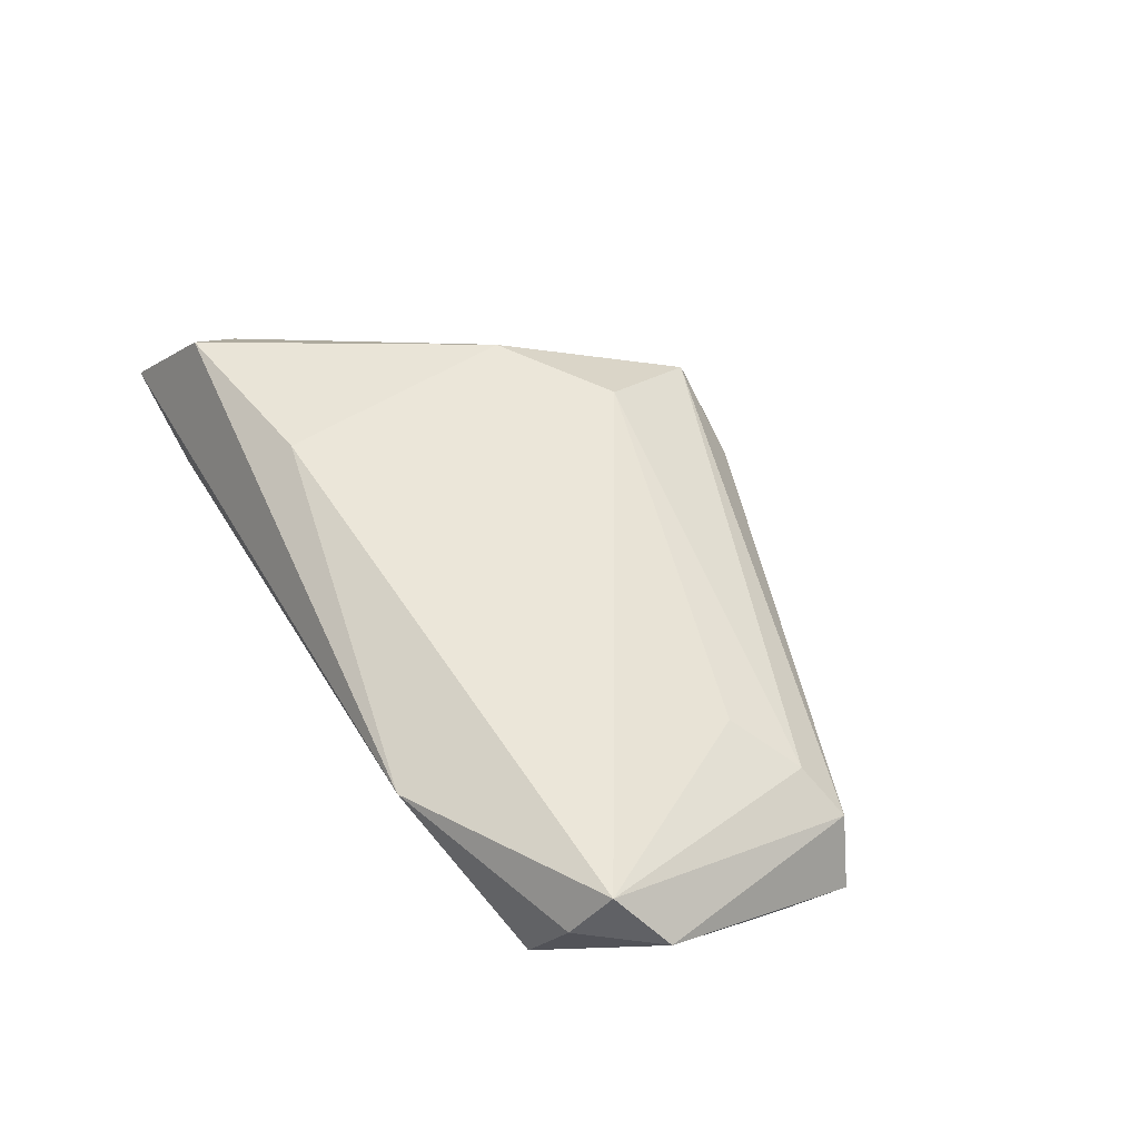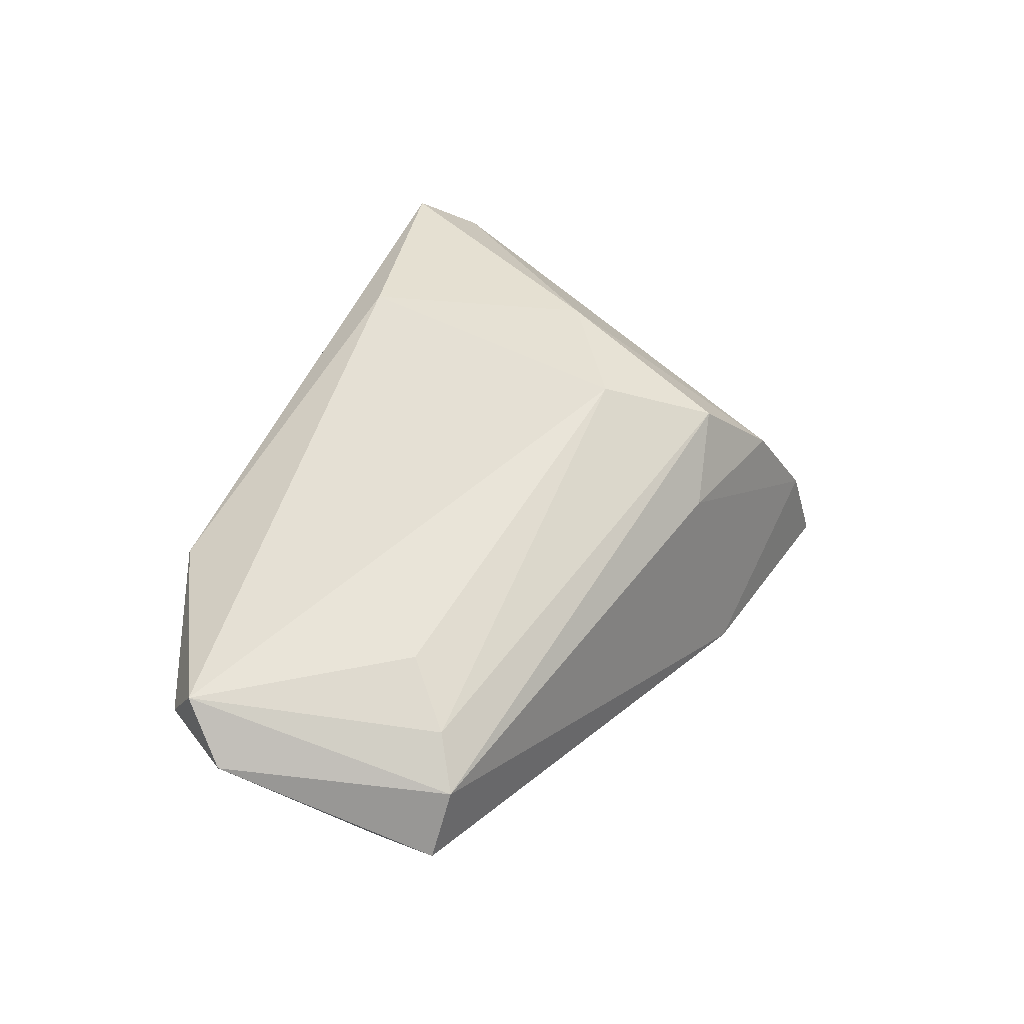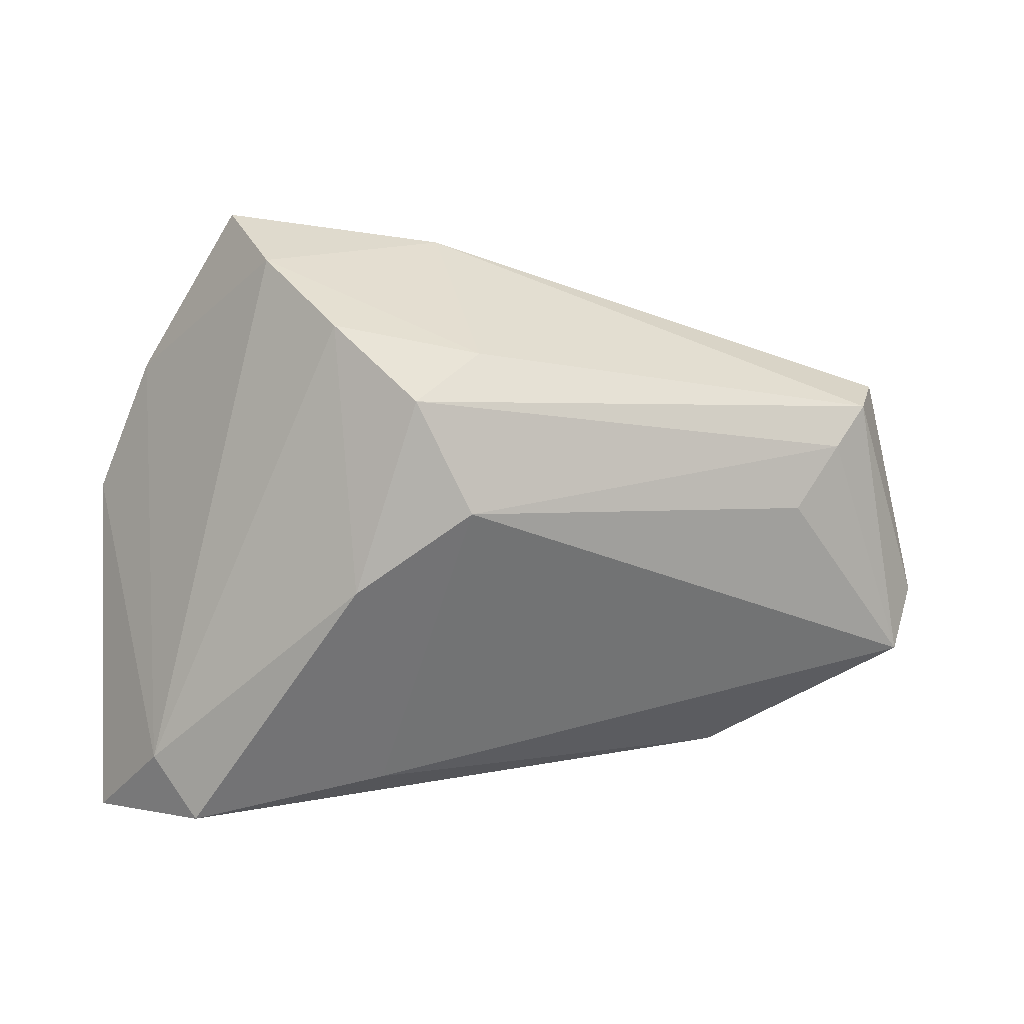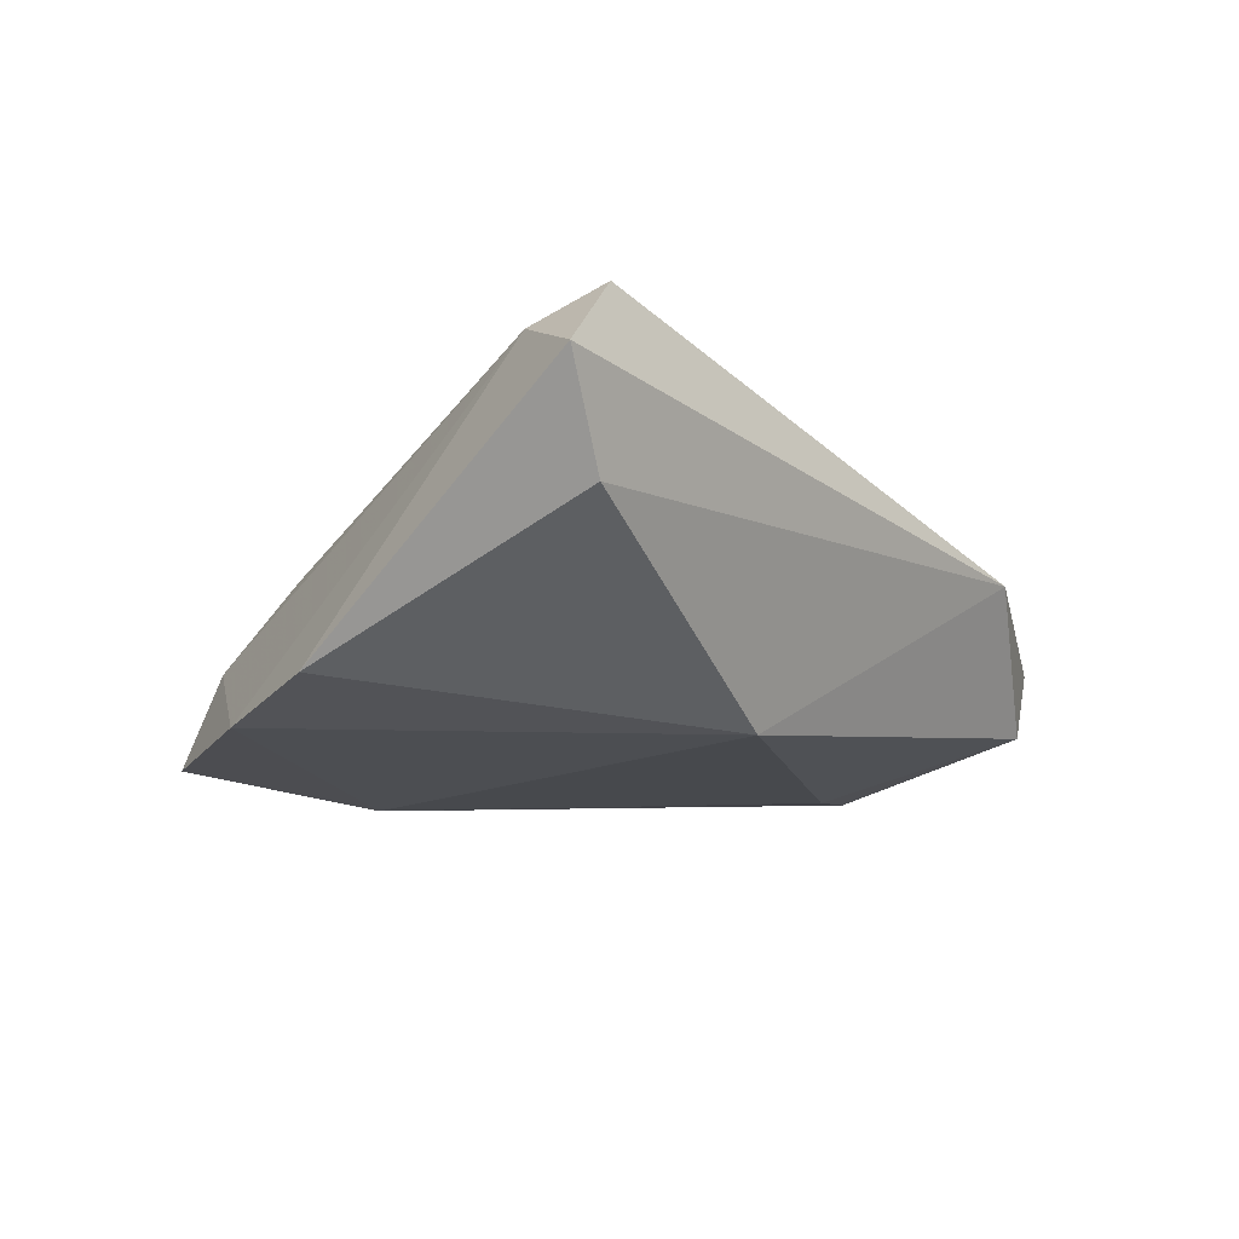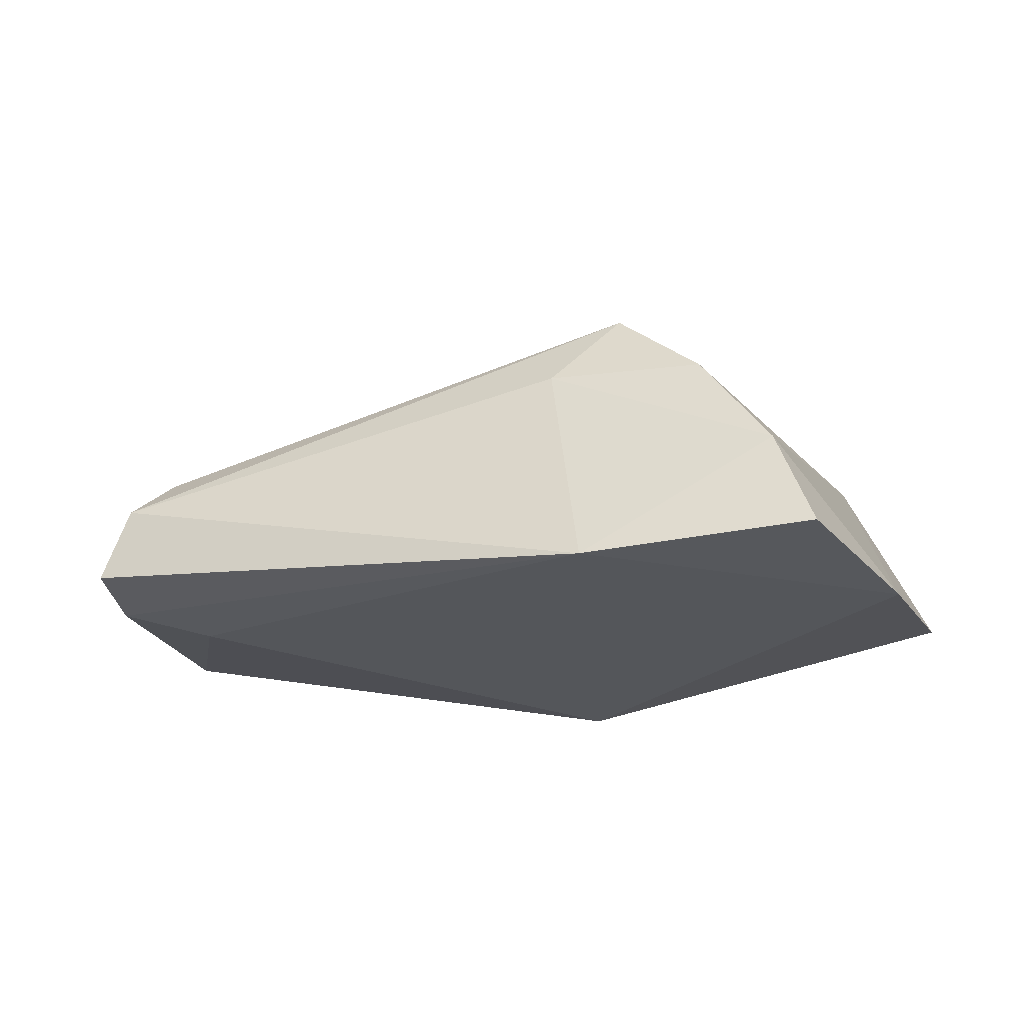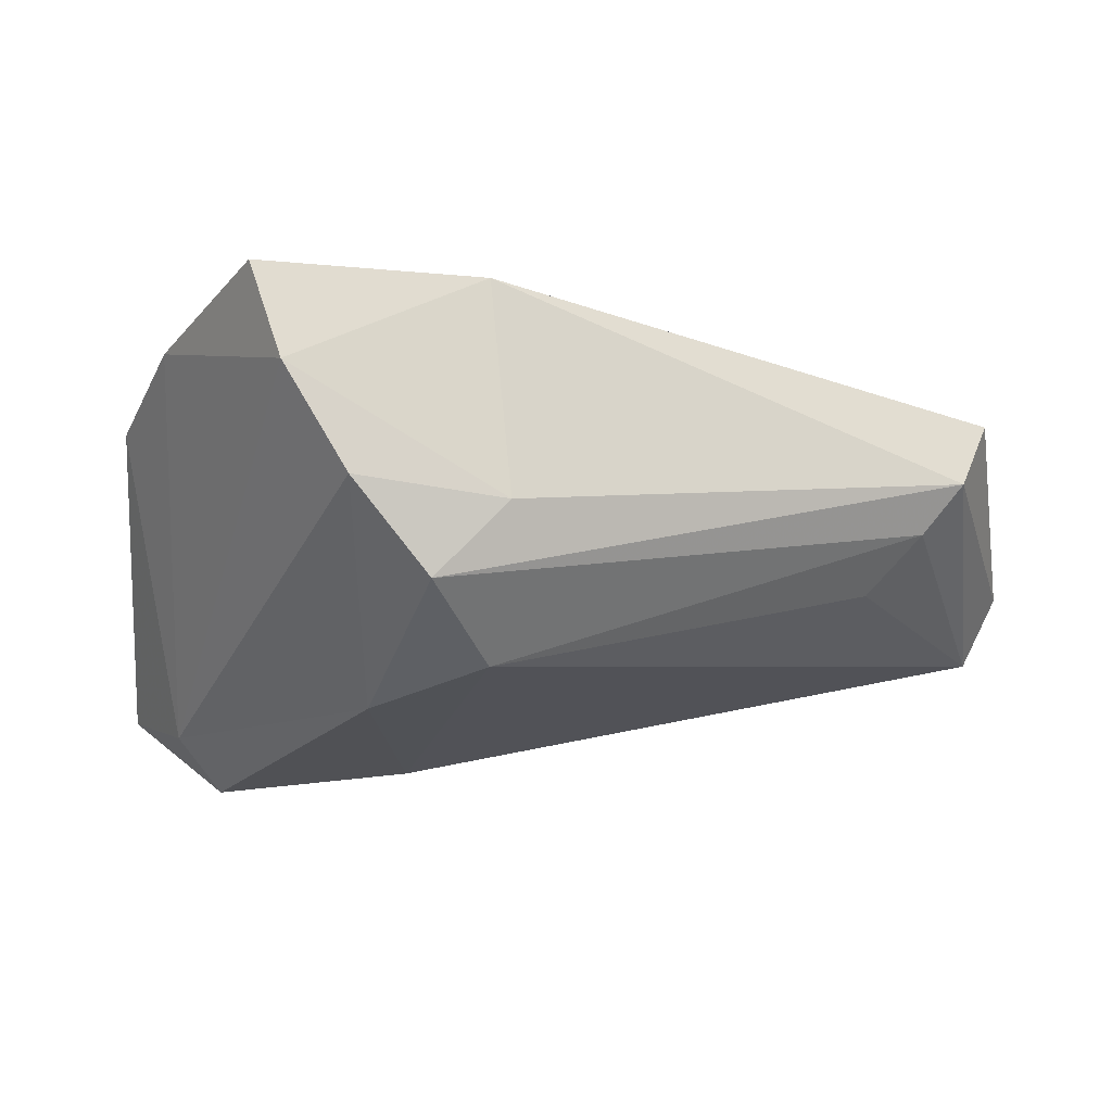
<metadata>
{"format":"obj","ext":"obj","renderer":"f3d","projection":"perspective","resolution":1024,"background":"white","views":[{"elev":43.2,"azim":62.0,"up":"+Z"},{"elev":41.6,"azim":110.7,"up":"+Z"},{"elev":28.5,"azim":-9.2,"up":"+Y"},{"elev":-16.9,"azim":-53.5,"up":"+Z"},{"elev":64.4,"azim":178.0,"up":"+Y"},{"elev":63.6,"azim":-1.3,"up":"+Y"}]}
</metadata>
<code>
v -0.01807 0.006904 0.02326
v 0.04973 0.01272 0.004302
v 0.06315 -0.01255 0.001585
v 0.05478 0.01592 -0.0008746
v 0.0567 -0.02213 0.00228
v -0.00673 -0.02169 -0.01819
v 0.04309 0.006483 0.009458
v -0.0404 -0.02708 0.02081
v -0.01532 -0.02366 0.01999
v -0.04254 0.02146 -0.01819
v -0.01822 0.03646 0.007076
v -0.009258 0.03001 0.01717
v -0.04498 -0.02931 -0.0023
v 0.05664 0.005961 -0.01117
v 0.03303 -0.03188 0.006766
v -0.0001088 0.03187 0.008283
v -0.05309 -0.03188 0.008691
v 0.05012 -0.0239 -0.0076
v -0.05004 0.00434 -0.01659
v 0.0592 -0.01795 0.00863
v -0.002128 0.03692 -0.01819
v -0.02951 0.04278 -0.01748
v -0.02572 0.0408 -0.005453
v 0.04593 0.002779 -0.01315
v -0.003195 0.01638 0.02224
v -0.04525 -0.02007 0.01571
v 0.05851 0.01465 -0.009476
f 17 15 8
f 8 15 9
f 18 15 6
f 17 19 13
f 13 19 6
f 13 15 17
f 6 15 13
f 6 19 10
f 1 9 25
f 1 8 9
f 25 12 1
f 3 4 20
f 9 15 20
f 25 9 20
f 20 7 25
f 16 12 4
f 4 12 2
f 2 20 4
f 7 20 2
f 25 7 2
f 2 12 25
f 17 8 26
f 8 1 26
f 26 19 17
f 26 10 19
f 21 16 4
f 21 10 22
f 6 10 21
f 15 18 5
f 5 20 15
f 5 18 3
f 3 20 5
f 12 16 11
f 11 1 12
f 11 26 1
f 3 18 14
f 27 21 4
f 27 4 3
f 27 14 21
f 3 14 27
f 16 21 23
f 23 11 16
f 23 21 22
f 22 10 23
f 10 26 23
f 26 11 23
f 24 18 6
f 24 14 18
f 6 21 24
f 21 14 24

</code>
